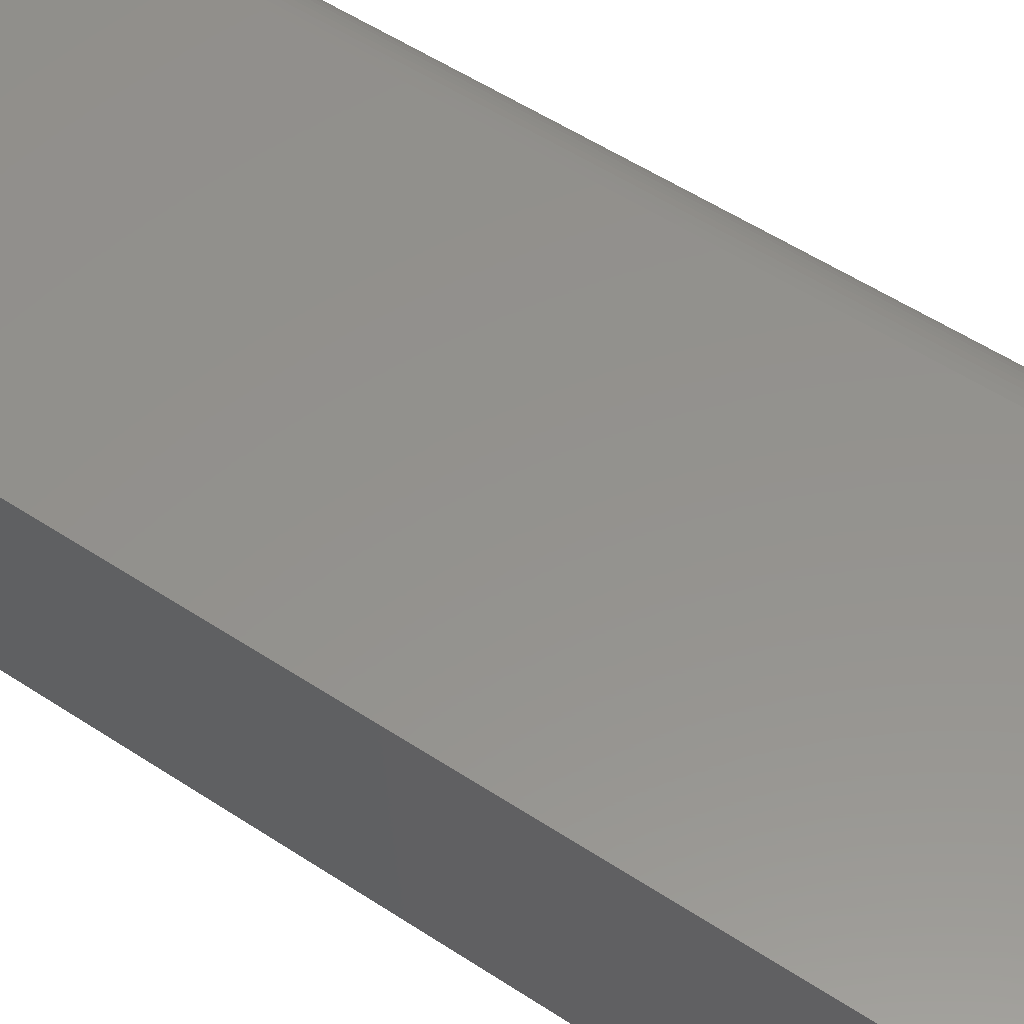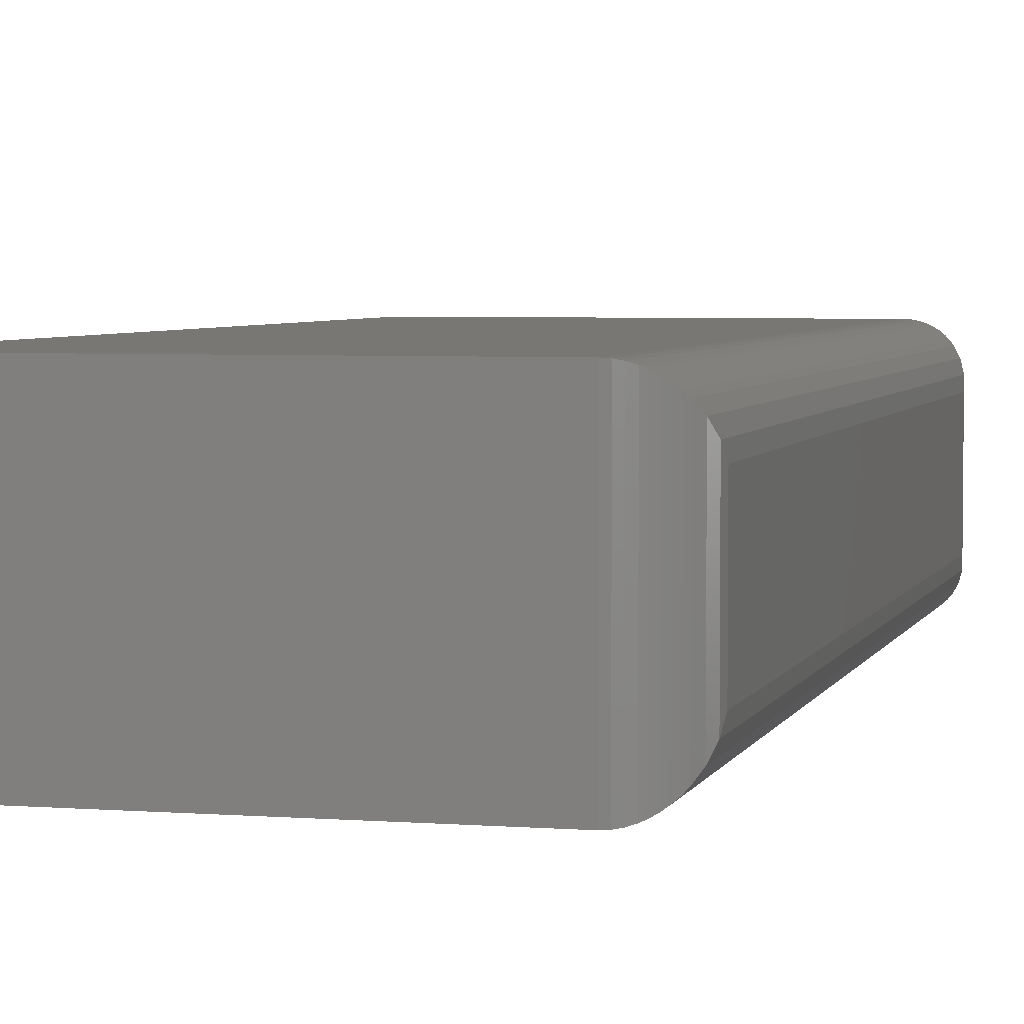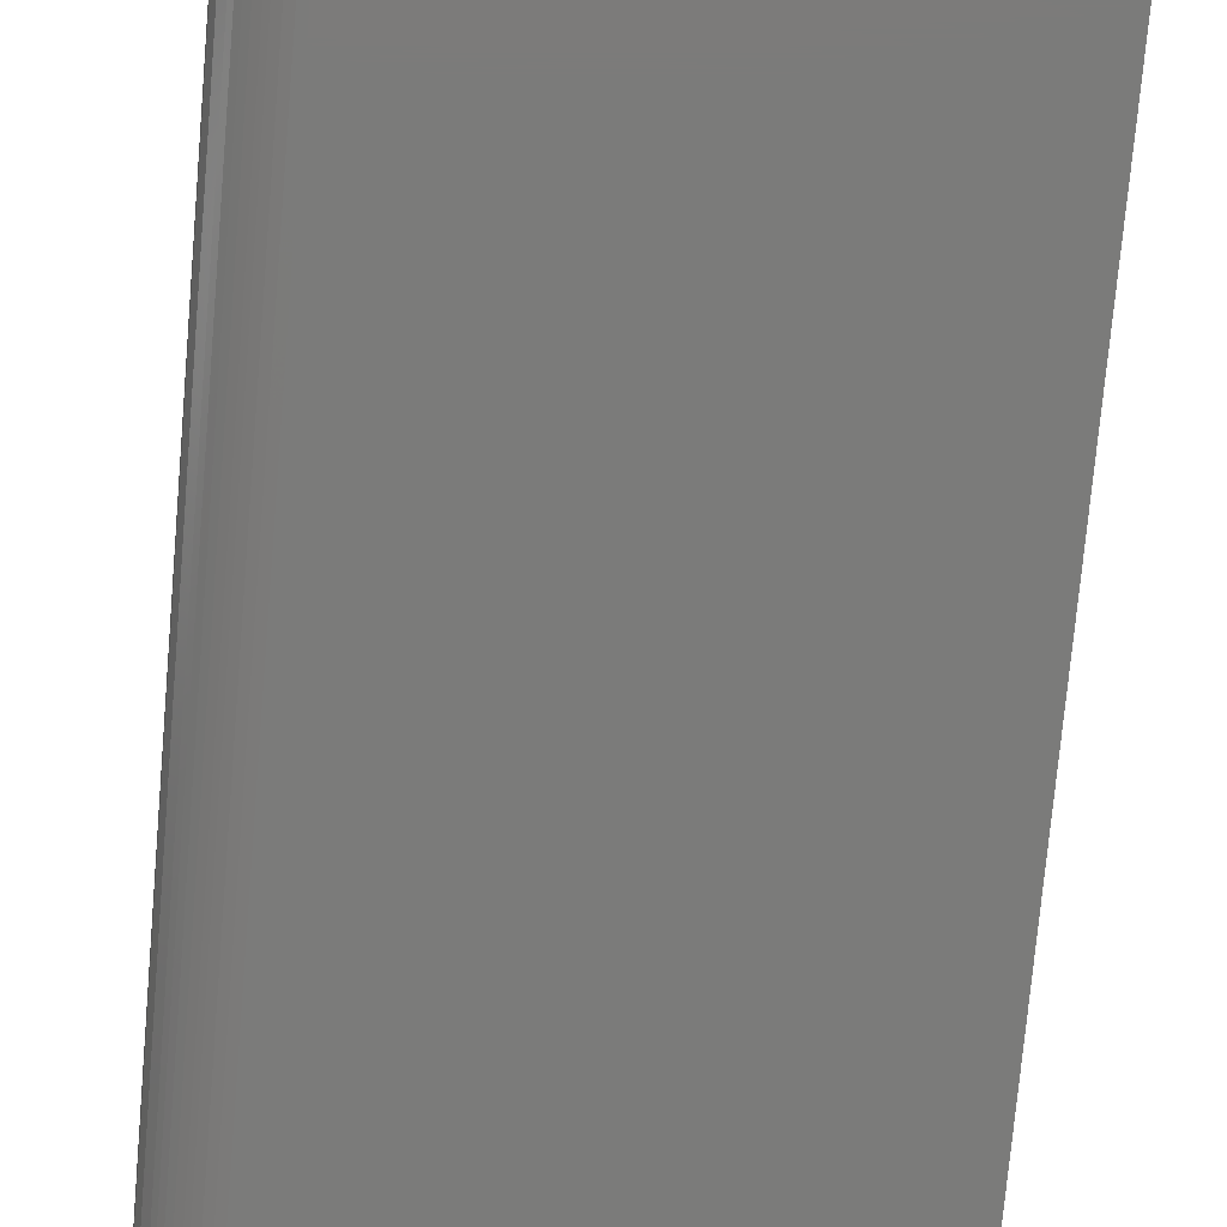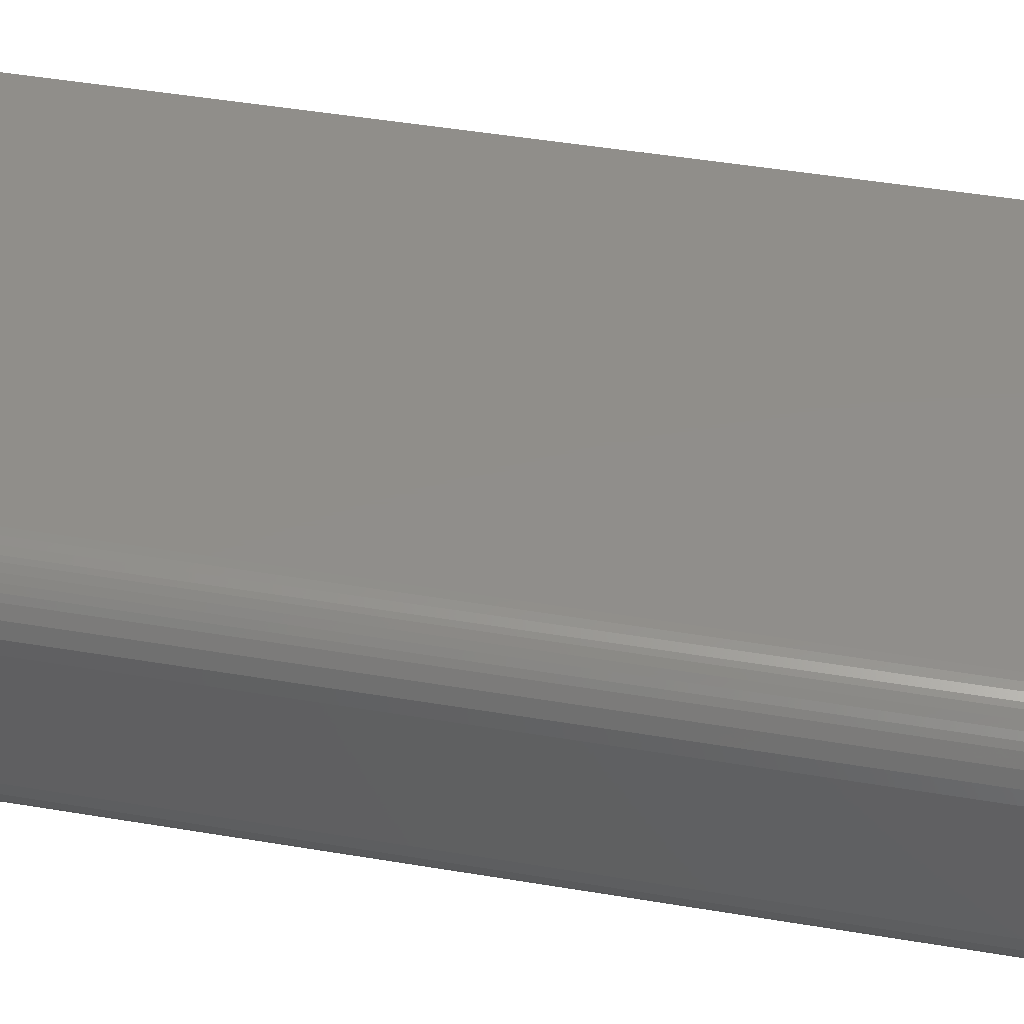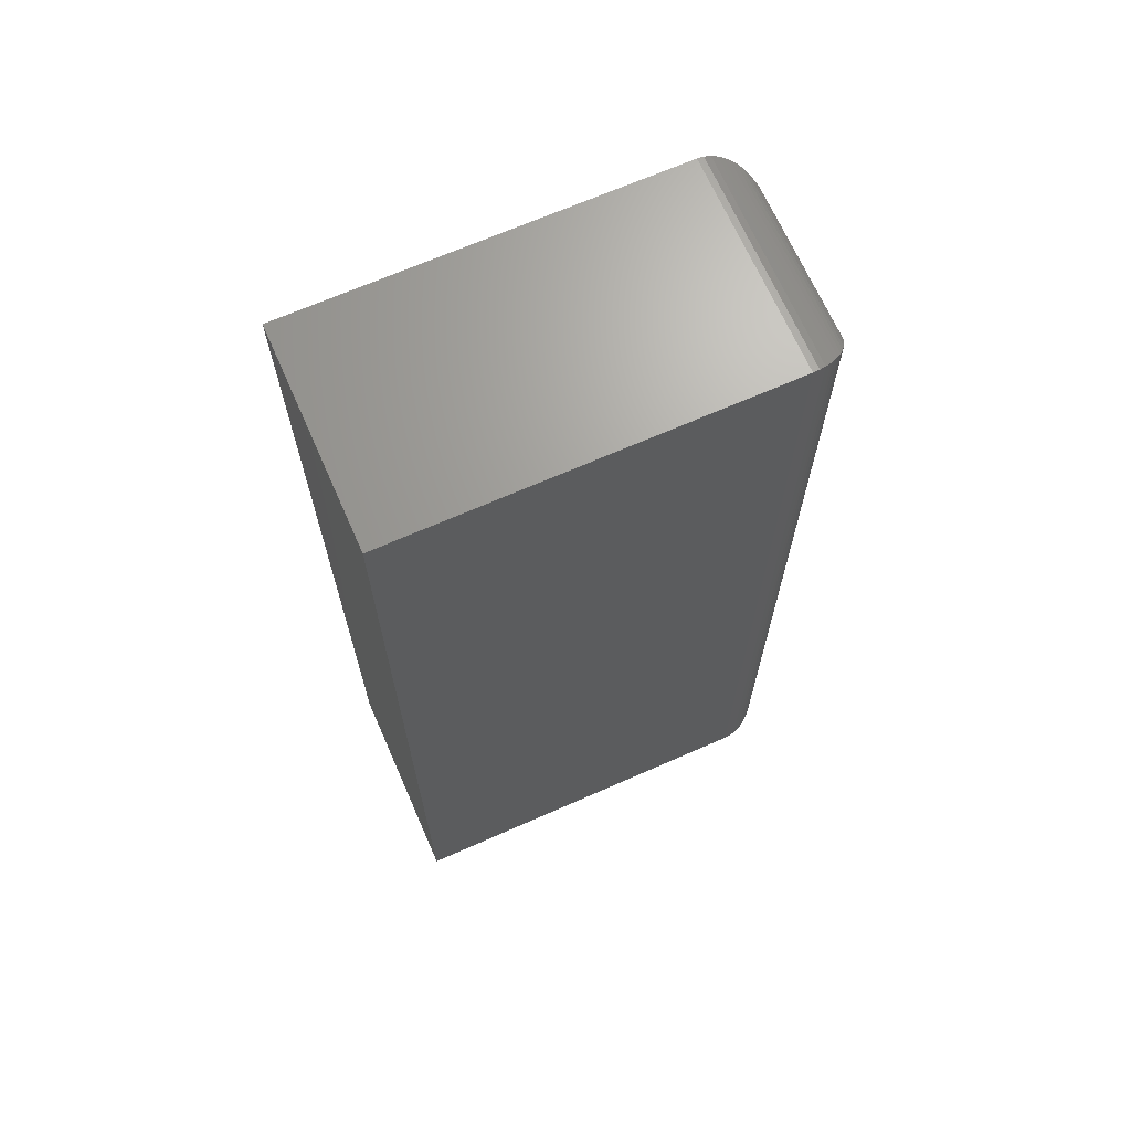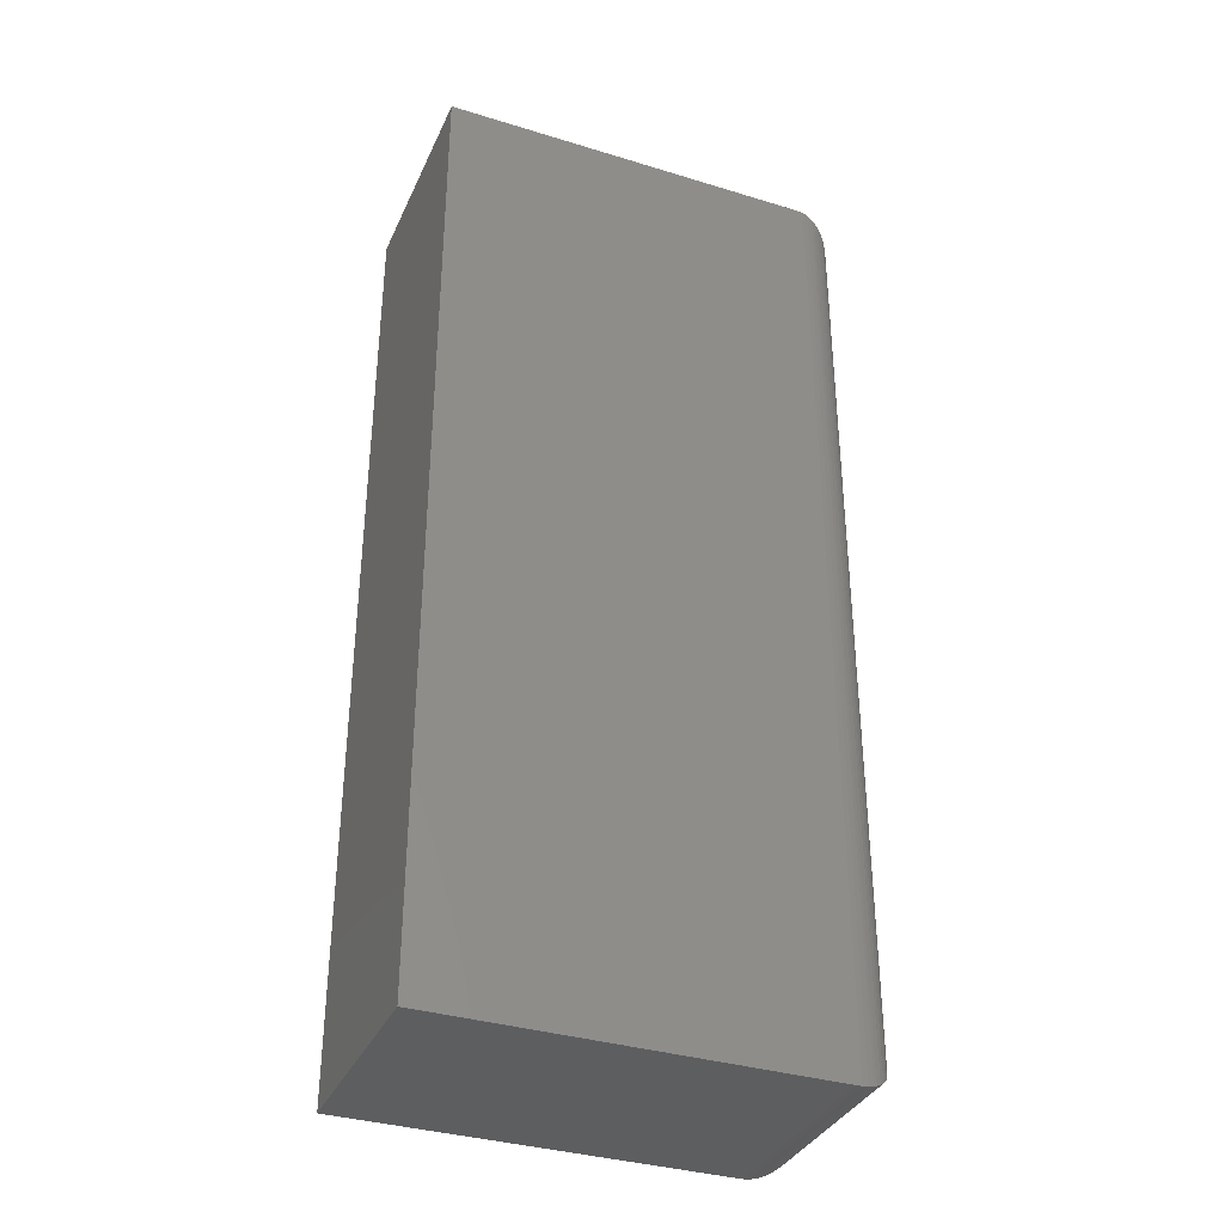
<metadata>
{"format":"stl","ext":"stl","renderer":"f3d","projection":"perspective","resolution":1024,"background":"white","views":[{"elev":55.7,"azim":124.5,"up":"+Y"},{"elev":4.2,"azim":-165.6,"up":"+Y"},{"elev":-74.1,"azim":-5.0,"up":"+Y"},{"elev":46.3,"azim":-79.1,"up":"+Y"},{"elev":68.2,"azim":156.2,"up":"+Z"},{"elev":-35.4,"azim":157.9,"up":"+Z"}]}
</metadata>
<code>
# stl→obj: 52 verts, 100 faces
v -0.1953 -0.2344 -0.75
v 0.2197 -0.2344 -0.75
v -0.1953 -0.2344 0.3125
v 0.2197 -0.2344 0.3125
v -0.1953 3.036e-18 -0.75
v -0.1953 1.21e-16 0.3125
v 0.2197 2.608e-17 -0.75
v 0.2197 1.44e-16 0.3125
v -0.25 -0.1797 0.2578
v -0.25 -0.05469 0.2578
v -0.25 -0.1797 -0.6953
v -0.25 -0.05469 -0.6953
v -0.2485 -0.04184 0.2707
v -0.2485 -0.04184 -0.7082
v -0.2021 -0.0004195 0.3121
v -0.2086 -0.001636 -0.7484
v -0.2086 -0.001636 0.3109
v -0.2149 -0.003641 -0.7464
v -0.2149 -0.003641 0.3089
v -0.219 -0.005373 -0.7446
v -0.219 -0.005373 0.3071
v -0.2246 -0.008482 -0.7415
v -0.2246 -0.008482 0.304
v -0.2296 -0.01208 -0.7379
v -0.2296 -0.01208 0.3004
v -0.234 -0.01607 -0.7339
v -0.234 -0.01607 0.2964
v -0.2379 -0.02036 -0.7296
v -0.2439 -0.02952 0.283
v -0.2439 -0.02952 -0.7205
v -0.2021 -0.0004195 -0.7496
v -0.2379 -0.02036 0.2921
v -0.2485 -0.1925 0.2707
v -0.2439 -0.2049 0.283
v -0.2379 -0.214 0.2921
v -0.234 -0.2183 0.2964
v -0.2296 -0.2223 0.3004
v -0.2246 -0.2259 0.304
v -0.219 -0.229 0.3071
v -0.2149 -0.2307 0.3089
v -0.2086 -0.2327 0.3109
v -0.2021 -0.234 0.3121
v -0.2485 -0.1925 -0.7082
v -0.2439 -0.2049 -0.7205
v -0.2379 -0.214 -0.7296
v -0.234 -0.2183 -0.7339
v -0.2296 -0.2223 -0.7379
v -0.2246 -0.2259 -0.7415
v -0.219 -0.229 -0.7446
v -0.2149 -0.2307 -0.7464
v -0.2086 -0.2327 -0.7484
v -0.2021 -0.234 -0.7496
f 1 2 3
f 3 2 4
f 5 6 7
f 7 6 8
f 9 10 11
f 11 10 12
f 4 8 3
f 3 8 6
f 1 5 2
f 2 5 7
f 12 13 14
f 12 10 13
f 15 16 17
f 17 16 18
f 17 18 19
f 19 18 20
f 19 20 21
f 21 20 22
f 21 22 23
f 23 22 24
f 23 24 25
f 25 24 26
f 25 26 27
f 27 26 28
f 29 30 14
f 29 14 13
f 6 5 15
f 15 5 31
f 15 31 16
f 30 29 28
f 28 29 32
f 28 32 27
f 10 33 13
f 10 9 33
f 13 33 34
f 32 35 36
f 32 36 27
f 27 36 37
f 27 37 25
f 25 37 38
f 25 38 23
f 23 38 39
f 23 39 21
f 21 39 40
f 21 40 19
f 19 40 41
f 19 41 17
f 17 41 42
f 35 32 34
f 34 32 29
f 34 29 13
f 3 6 42
f 42 6 15
f 42 15 17
f 9 43 33
f 9 11 43
f 33 43 44
f 35 45 46
f 35 46 36
f 36 46 47
f 36 47 37
f 37 47 48
f 37 48 38
f 38 48 49
f 38 49 39
f 39 49 50
f 39 50 40
f 40 50 51
f 40 51 41
f 41 51 52
f 45 35 44
f 44 35 34
f 44 34 33
f 1 3 52
f 52 3 42
f 52 42 41
f 11 14 43
f 11 12 14
f 31 51 16
f 16 51 50
f 16 50 18
f 18 50 49
f 18 49 20
f 20 49 48
f 20 48 22
f 22 48 47
f 22 47 24
f 24 47 46
f 24 46 26
f 26 46 45
f 30 44 43
f 30 43 14
f 5 1 31
f 31 1 52
f 31 52 51
f 44 30 45
f 45 30 28
f 45 28 26
f 2 7 4
f 4 7 8

</code>
